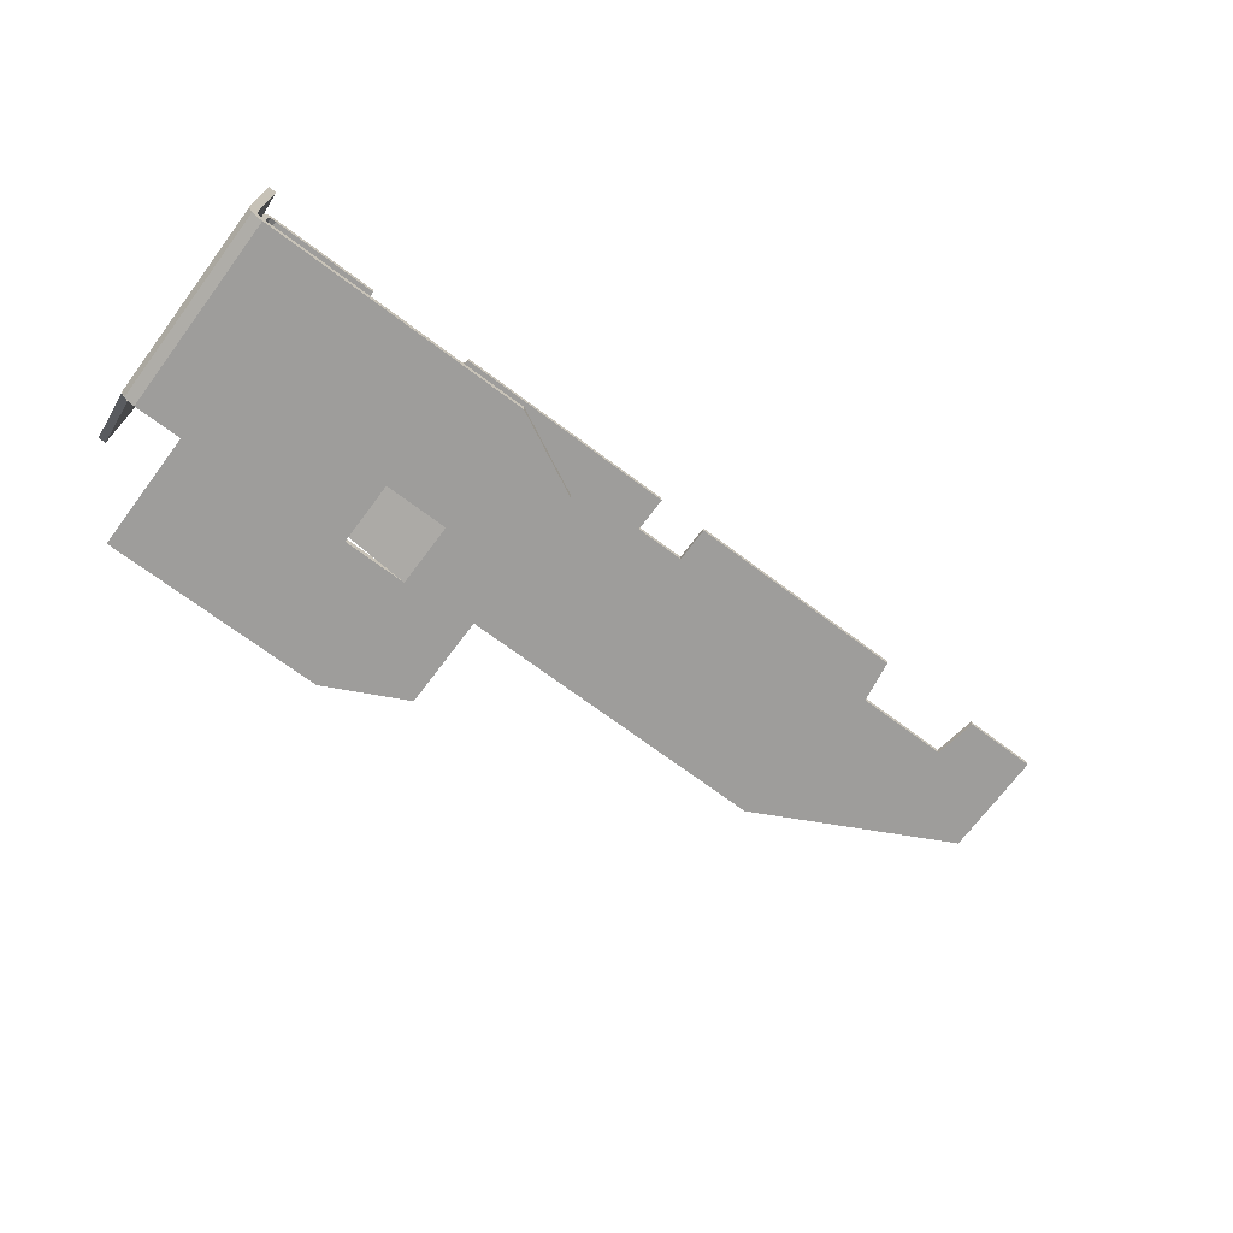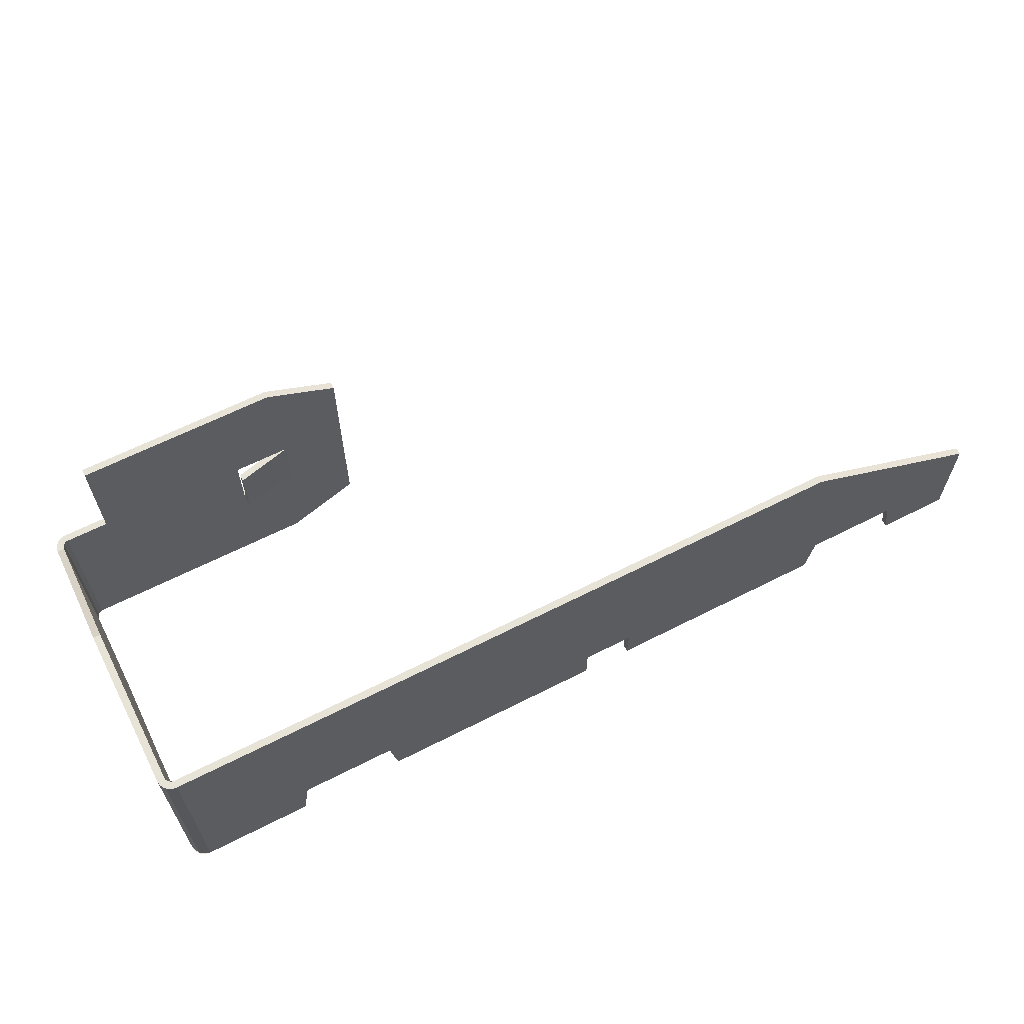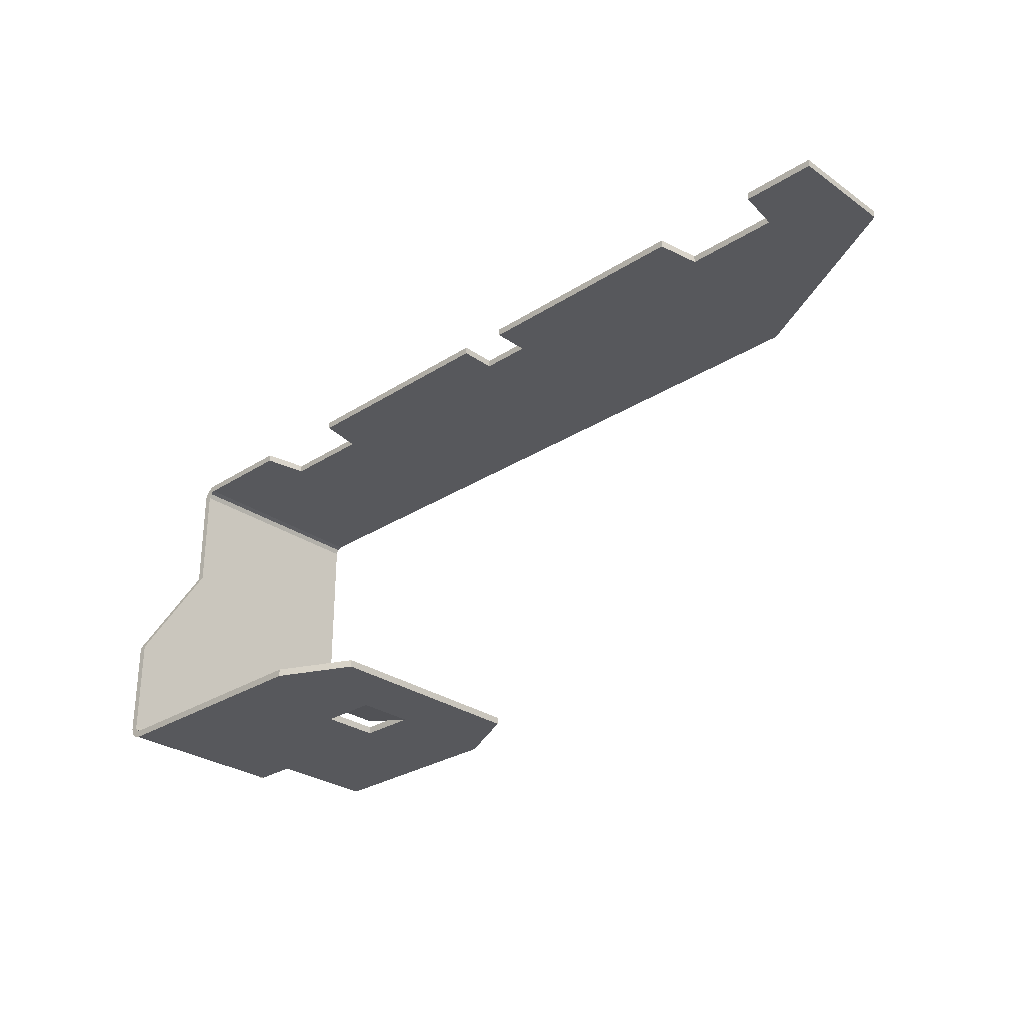
<metadata>
{"format":"obj","ext":"obj","renderer":"f3d","projection":"perspective","resolution":1024,"background":"white","views":[{"elev":-70.5,"azim":-36.8,"up":"+Z"},{"elev":62.7,"azim":-27.3,"up":"+Y"},{"elev":-28.7,"azim":43.9,"up":"+Z"}]}
</metadata>
<code>
v 0.825 -0.625 1.1
v -1.625 -0.625 1.1
v -1.625 -0.625 1.125
v 0.825 -0.625 1.125
v 0.825 -0.625 1.1
v 0.825 -0.625 1.125
v 1.5 -0.975 1.125
v 1.5 -0.975 1.1
v 1.5 -1.35 1.125
v 1.25 -1.35 1.125
v 1.25 -1.35 1.1
v 1.5 -1.35 1.1
v 1.5 -1.35 1.125
v 1.5 -1.35 1.1
v 1.5 -0.975 1.1
v 1.5 -0.975 1.125
v 1.225 -1.2 1.125
v 0.9 -1.2 1.125
v 0.9 -1.2 1.1
v 1.225 -1.2 1.1
v -0.0875 -1.225 1.125
v 0.0875 -1.225 1.125
v 0.0875 -1.225 1.1
v -0.0875 -1.225 1.1
v 0.0875 -1.225 1.125
v 0.0875 -1.35 1.125
v 0.0875 -1.35 1.1
v 0.0875 -1.225 1.1
v -0.0875 -1.225 1.1
v -0.0875 -1.35 1.1
v -0.0875 -1.35 1.125
v -0.0875 -1.225 1.125
v 0.875 -1.35 1.125
v 0.0875 -1.35 1.125
v 0.0875 -1.35 1.1
v 0.875 -1.35 1.1
v -0.875 -1.35 1.125
v -0.0875 -1.35 1.125
v -0.0875 -1.35 1.1
v -0.875 -1.35 1.1
v -1.25 -1.35 1.125
v -1.625 -1.35 1.125
v -1.625 -1.35 1.1
v -1.25 -1.35 1.1
v -1.225 -1.2 1.125
v -1.225 -1.2 1.1
v -0.9 -1.2 1.1
v -0.9 -1.2 1.125
v 1.225 -1.2 1.125
v 1.225 -1.2 1.1
v 1.25 -1.35 1.1
v 1.25 -1.35 1.125
v -0.9 -1.2 1.125
v -0.9 -1.2 1.1
v -0.875 -1.35 1.1
v -0.875 -1.35 1.125
v -1.25 -1.35 1.1
v -1.225 -1.2 1.1
v -1.225 -1.2 1.125
v -1.25 -1.35 1.125
v 0.875 -1.35 1.125
v 0.875 -1.35 1.1
v 0.9 -1.2 1.1
v 0.9 -1.2 1.125
v 1.225 -1.2 1.125
v 1.25 -1.35 1.125
v 1.5 -1.35 1.125
v 1.5 -0.975 1.125
v 0.9 -1.2 1.125
v 1.225 -1.2 1.125
v 1.5 -0.975 1.125
v 0.825 -0.625 1.125
v 0.875 -1.35 1.125
v 0.9 -1.2 1.125
v 0.0875 -1.225 1.125
v 0.0875 -1.35 1.125
v -0.875 -1.35 1.125
v -0.0875 -1.35 1.125
v -0.0875 -1.225 1.125
v -0.9 -1.2 1.125
v -1.625 -1.35 1.125
v -1.25 -1.35 1.125
v -1.225 -1.2 1.125
v -1.625 -0.625 1.125
v 0.9 -1.2 1.125
v 0.825 -0.625 1.125
v 0.0875 -1.225 1.125
v -0.0875 -1.225 1.125
v 0.0875 -1.225 1.125
v 0.825 -0.625 1.125
v -0.0875 -1.225 1.125
v 0.825 -0.625 1.125
v -1.625 -0.625 1.125
v -0.9 -1.2 1.125
v -0.9 -1.2 1.125
v -1.625 -0.625 1.125
v -1.225 -1.2 1.125
v 1.5 -1.35 1.1
v 1.25 -1.35 1.1
v 1.225 -1.2 1.1
v 1.5 -0.975 1.1
v 1.5 -0.975 1.1
v 1.225 -1.2 1.1
v 0.9 -1.2 1.1
v 0.825 -0.625 1.1
v 0.0875 -1.225 1.1
v 0.9 -1.2 1.1
v 0.875 -1.35 1.1
v 0.0875 -1.35 1.1
v -0.0875 -1.225 1.1
v -0.0875 -1.35 1.1
v -0.875 -1.35 1.1
v -0.9 -1.2 1.1
v -1.225 -1.2 1.1
v -1.25 -1.35 1.1
v -1.625 -1.35 1.1
v -1.625 -0.625 1.1
v 0.825 -0.625 1.1
v 0.9 -1.2 1.1
v 0.0875 -1.225 1.1
v 0.0875 -1.225 1.1
v -0.0875 -1.225 1.1
v 0.825 -0.625 1.1
v -1.625 -0.625 1.1
v 0.825 -0.625 1.1
v -0.0875 -1.225 1.1
v -0.9 -1.2 1.1
v -1.625 -0.625 1.1
v -0.9 -1.2 1.1
v -1.225 -1.2 1.1
v -1.675 -1.35 1.075
v -1.675 -1.35 1.082
v -1.65 -1.35 1.078
v -1.65 -1.35 1.075
v -1.675 -1.35 1.082
v -1.673 -1.35 1.088
v -1.649 -1.35 1.081
v -1.65 -1.35 1.078
v -1.673 -1.35 1.088
v -1.671 -1.35 1.094
v -1.648 -1.35 1.085
v -1.649 -1.35 1.081
v -1.671 -1.35 1.094
v -1.668 -1.35 1.1
v -1.647 -1.35 1.087
v -1.648 -1.35 1.085
v -1.668 -1.35 1.1
v -1.665 -1.35 1.105
v -1.645 -1.35 1.09
v -1.647 -1.35 1.087
v -1.665 -1.35 1.105
v -1.66 -1.35 1.11
v -1.643 -1.35 1.093
v -1.645 -1.35 1.09
v -1.66 -1.35 1.11
v -1.655 -1.35 1.115
v -1.64 -1.35 1.095
v -1.643 -1.35 1.093
v -1.655 -1.35 1.115
v -1.65 -1.35 1.118
v -1.637 -1.35 1.097
v -1.64 -1.35 1.095
v -1.65 -1.35 1.118
v -1.644 -1.35 1.121
v -1.635 -1.35 1.098
v -1.637 -1.35 1.097
v -1.644 -1.35 1.121
v -1.638 -1.35 1.123
v -1.631 -1.35 1.099
v -1.635 -1.35 1.098
v -1.638 -1.35 1.123
v -1.632 -1.35 1.125
v -1.628 -1.35 1.1
v -1.631 -1.35 1.099
v -1.632 -1.35 1.125
v -1.625 -1.35 1.125
v -1.625 -1.35 1.1
v -1.628 -1.35 1.1
v -1.643 -1.35 1.093
v -1.65 -1.35 1.075
v -1.65 -0.625 1.075
v -1.643 -0.625 1.093
v -1.625 -1.35 1.1
v -1.643 -1.35 1.093
v -1.643 -0.625 1.093
v -1.625 -0.625 1.1
v -1.66 -1.35 1.11
v -1.675 -1.35 1.075
v -1.675 -0.625 1.075
v -1.66 -0.625 1.11
v -1.625 -1.35 1.125
v -1.66 -1.35 1.11
v -1.66 -0.625 1.11
v -1.625 -0.625 1.125
v -1.675 -0.625 1.075
v -1.675 -0.625 1.082
v -1.65 -0.625 1.078
v -1.65 -0.625 1.075
v -1.675 -0.625 1.082
v -1.673 -0.625 1.088
v -1.649 -0.625 1.081
v -1.65 -0.625 1.078
v -1.673 -0.625 1.088
v -1.671 -0.625 1.094
v -1.648 -0.625 1.085
v -1.649 -0.625 1.081
v -1.671 -0.625 1.094
v -1.668 -0.625 1.1
v -1.647 -0.625 1.087
v -1.648 -0.625 1.085
v -1.668 -0.625 1.1
v -1.665 -0.625 1.105
v -1.645 -0.625 1.09
v -1.647 -0.625 1.087
v -1.665 -0.625 1.105
v -1.66 -0.625 1.11
v -1.643 -0.625 1.093
v -1.645 -0.625 1.09
v -1.66 -0.625 1.11
v -1.655 -0.625 1.115
v -1.64 -0.625 1.095
v -1.643 -0.625 1.093
v -1.655 -0.625 1.115
v -1.65 -0.625 1.118
v -1.637 -0.625 1.097
v -1.64 -0.625 1.095
v -1.65 -0.625 1.118
v -1.644 -0.625 1.121
v -1.635 -0.625 1.098
v -1.637 -0.625 1.097
v -1.644 -0.625 1.121
v -1.638 -0.625 1.123
v -1.631 -0.625 1.099
v -1.635 -0.625 1.098
v -1.638 -0.625 1.123
v -1.632 -0.625 1.125
v -1.628 -0.625 1.1
v -1.631 -0.625 1.099
v -1.632 -0.625 1.125
v -1.625 -0.625 1.125
v -1.625 -0.625 1.1
v -1.628 -0.625 1.1
v -1.675 -0.625 0.507
v -1.675 -0.625 1.075
v -1.65 -0.625 1.075
v -1.65 -0.625 0.507
v -1.65 -1.35 0.693
v -1.65 -1.35 1.075
v -1.675 -1.35 1.075
v -1.675 -1.35 0.693
v -1.65 -1.35 0.693
v -1.65 -0.625 0.507
v -1.65 -0.625 1.075
v -1.65 -1.35 1.075
v -1.675 -0.625 0.507
v -1.675 -1.35 0.693
v -1.675 -1.35 1.075
v -1.675 -0.625 1.075
v -1.675 -0.625 0.507
v -1.65 -0.625 0.507
v -1.65 -0.975 -0.05
v -1.675 -0.975 -0.05
v -1.65 -1.35 0.693
v -1.675 -1.35 0.693
v -1.675 -1.6 0.293
v -1.65 -1.6 0.293
v -1.675 -1.6 0.293
v -1.675 -1.35 0.693
v -1.675 -0.625 0.507
v -1.675 -0.975 -0.05
v -1.65 -1.6 0.293
v -1.65 -0.975 -0.05
v -1.65 -0.625 0.507
v -1.65 -1.35 0.693
v -1.675 -1.6 0.293
v -1.675 -1.6 -0.05
v -1.65 -1.6 -0.05
v -1.65 -1.6 0.293
v -1.675 -1.6 -0.05
v -1.675 -1.6 0.293
v -1.675 -0.975 -0.05
v -1.65 -0.975 -0.05
v -1.65 -1.6 0.293
v -1.65 -1.6 -0.05
v -1.675 -1.6 -0.05
v -1.675 -1.6 -0.05652
v -1.65 -1.6 -0.05326
v -1.65 -1.6 -0.05
v -1.675 -1.6 -0.05652
v -1.673 -1.6 -0.06294
v -1.649 -1.6 -0.05647
v -1.65 -1.6 -0.05326
v -1.673 -1.6 -0.06294
v -1.671 -1.6 -0.06914
v -1.648 -1.6 -0.05957
v -1.649 -1.6 -0.05647
v -1.671 -1.6 -0.06914
v -1.668 -1.6 -0.075
v -1.647 -1.6 -0.0625
v -1.648 -1.6 -0.05957
v -1.668 -1.6 -0.075
v -1.665 -1.6 -0.08044
v -1.645 -1.6 -0.06522
v -1.647 -1.6 -0.0625
v -1.665 -1.6 -0.08044
v -1.66 -1.6 -0.08536
v -1.643 -1.6 -0.06768
v -1.645 -1.6 -0.06522
v -1.66 -1.6 -0.08536
v -1.655 -1.6 -0.08967
v -1.64 -1.6 -0.06983
v -1.643 -1.6 -0.06768
v -1.655 -1.6 -0.08967
v -1.65 -1.6 -0.0933
v -1.637 -1.6 -0.07165
v -1.64 -1.6 -0.06983
v -1.65 -1.6 -0.0933
v -1.644 -1.6 -0.0962
v -1.635 -1.6 -0.0731
v -1.637 -1.6 -0.07165
v -1.644 -1.6 -0.0962
v -1.638 -1.6 -0.09829
v -1.631 -1.6 -0.07415
v -1.635 -1.6 -0.0731
v -1.638 -1.6 -0.09829
v -1.632 -1.6 -0.09957
v -1.628 -1.6 -0.07479
v -1.631 -1.6 -0.07415
v -1.632 -1.6 -0.09957
v -1.625 -1.6 -0.1
v -1.625 -1.6 -0.075
v -1.628 -1.6 -0.07479
v -1.643 -1.6 -0.06768
v -1.65 -1.6 -0.05
v -1.65 -0.975 -0.05
v -1.643 -0.975 -0.06768
v -1.625 -1.6 -0.075
v -1.643 -1.6 -0.06768
v -1.643 -0.975 -0.06768
v -1.625 -0.975 -0.075
v -1.66 -1.6 -0.08536
v -1.675 -1.6 -0.05
v -1.675 -0.975 -0.05
v -1.66 -0.975 -0.08536
v -1.625 -1.6 -0.1
v -1.66 -1.6 -0.08536
v -1.66 -0.975 -0.08536
v -1.625 -0.975 -0.1
v -1.675 -0.975 -0.05
v -1.675 -0.975 -0.05652
v -1.65 -0.975 -0.05326
v -1.65 -0.975 -0.05
v -1.675 -0.975 -0.05652
v -1.673 -0.975 -0.06294
v -1.649 -0.975 -0.05647
v -1.65 -0.975 -0.05326
v -1.673 -0.975 -0.06294
v -1.671 -0.975 -0.06914
v -1.648 -0.975 -0.05957
v -1.649 -0.975 -0.05647
v -1.671 -0.975 -0.06914
v -1.668 -0.975 -0.075
v -1.647 -0.975 -0.0625
v -1.648 -0.975 -0.05957
v -1.668 -0.975 -0.075
v -1.665 -0.975 -0.08044
v -1.645 -0.975 -0.06522
v -1.647 -0.975 -0.0625
v -1.665 -0.975 -0.08044
v -1.66 -0.975 -0.08536
v -1.643 -0.975 -0.06768
v -1.645 -0.975 -0.06522
v -1.66 -0.975 -0.08536
v -1.655 -0.975 -0.08967
v -1.64 -0.975 -0.06983
v -1.643 -0.975 -0.06768
v -1.655 -0.975 -0.08967
v -1.65 -0.975 -0.0933
v -1.637 -0.975 -0.07165
v -1.64 -0.975 -0.06983
v -1.65 -0.975 -0.0933
v -1.644 -0.975 -0.0962
v -1.635 -0.975 -0.0731
v -1.637 -0.975 -0.07165
v -1.644 -0.975 -0.0962
v -1.638 -0.975 -0.09829
v -1.631 -0.975 -0.07415
v -1.635 -0.975 -0.0731
v -1.638 -0.975 -0.09829
v -1.632 -0.975 -0.09957
v -1.628 -0.975 -0.07479
v -1.631 -0.975 -0.07415
v -1.632 -0.975 -0.09957
v -1.625 -0.975 -0.1
v -1.625 -0.975 -0.075
v -1.628 -0.975 -0.07479
v -1.475 -0.975 -0.075
v -1.475 -0.975 -0.1
v -1.625 -0.975 -0.1
v -1.625 -0.975 -0.075
v -1.475 -0.6 -0.1
v -1.475 -0.975 -0.1
v -1.475 -0.975 -0.075
v -1.475 -0.6 -0.075
v -1.475 -0.6 -0.075
v -0.775 -0.6 -0.075
v -0.775 -0.6 -0.1
v -1.475 -0.6 -0.1
v -0.525 -0.725 -0.1
v -0.775 -0.6 -0.1
v -0.775 -0.6 -0.075
v -0.525 -0.725 -0.075
v -0.525 -1.475 -0.1
v -0.525 -0.725 -0.1
v -0.525 -0.725 -0.075
v -0.525 -1.475 -0.075
v -0.775 -1.6 -0.075
v -0.775 -1.6 -0.1
v -0.525 -1.475 -0.1
v -0.525 -1.475 -0.075
v -0.775 -1.6 -0.075
v -1.625 -1.6 -0.075
v -1.625 -1.6 -0.1
v -0.775 -1.6 -0.1
v -0.95 -1.2 -0.025
v -0.95 -1.2 -0.05
v -0.95 -1 -0.05
v -0.95 -1 -0.025
v -0.95 -1 -0.025
v -0.95 -1 -0.05
v -0.75 -1 -0.1
v -0.75 -1 -0.075
v -0.95 -1.2 -0.05
v -0.95 -1.2 -0.025
v -0.75 -1.2 -0.075
v -0.75 -1.2 -0.1
v -0.95 -1.2 -0.025
v -0.95 -1 -0.025
v -0.75 -1 -0.075
v -0.75 -1.2 -0.075
v -0.95 -1 -0.05
v -0.95 -1.2 -0.05
v -0.75 -1.2 -0.1
v -0.75 -1 -0.1
v -0.95 -1 -0.075
v -0.95 -1.2 -0.075
v -0.95 -1.2 -0.1
v -0.95 -1 -0.1
v -0.95 -1.2 -0.075
v -0.75 -1.2 -0.075
v -0.75 -1.2 -0.1
v -0.95 -1.2 -0.1
v -0.95 -1 -0.1
v -0.75 -1 -0.1
v -0.75 -1 -0.075
v -0.95 -1 -0.075
v -0.525 -1.475 -0.1
v -0.75 -1.2 -0.1
v -0.75 -1 -0.1
v -0.525 -0.725 -0.1
v -0.775 -0.6 -0.1
v -0.525 -0.725 -0.1
v -0.75 -1 -0.1
v -0.95 -1 -0.1
v -1.475 -0.6 -0.1
v -0.775 -0.6 -0.1
v -0.95 -1 -0.1
v -1.475 -0.975 -0.1
v -0.75 -1.2 -0.1
v -0.525 -1.475 -0.1
v -0.775 -1.6 -0.1
v -0.95 -1.2 -0.1
v -0.95 -1.2 -0.1
v -0.775 -1.6 -0.1
v -1.625 -1.6 -0.1
v -1.475 -0.975 -0.1
v -1.475 -0.975 -0.1
v -1.625 -1.6 -0.1
v -1.625 -0.975 -0.1
v -1.475 -0.975 -0.1
v -0.95 -1 -0.1
v -0.95 -1.2 -0.1
v -0.75 -1 -0.075
v -0.75 -1.2 -0.075
v -0.525 -1.475 -0.075
v -0.525 -0.725 -0.075
v -0.75 -1 -0.075
v -0.525 -0.725 -0.075
v -0.775 -0.6 -0.075
v -0.95 -1 -0.075
v -0.95 -1 -0.075
v -0.775 -0.6 -0.075
v -1.475 -0.6 -0.075
v -1.475 -0.975 -0.075
v -0.775 -1.6 -0.075
v -0.525 -1.475 -0.075
v -0.75 -1.2 -0.075
v -0.95 -1.2 -0.075
v -1.625 -1.6 -0.075
v -0.775 -1.6 -0.075
v -0.95 -1.2 -0.075
v -1.475 -0.975 -0.075
v -1.625 -1.6 -0.075
v -1.475 -0.975 -0.075
v -1.625 -0.975 -0.075
v -0.95 -1 -0.075
v -1.475 -0.975 -0.075
v -0.95 -1.2 -0.075
g mesh8046828
f 1 2 3
f 3 4 1
f 5 6 7
f 7 8 5
g mesh8046830
f 9 10 11
f 11 12 9
f 13 14 15
f 15 16 13
g mesh8046832
f 17 18 19
f 19 20 17
g mesh8046834
f 21 23 22
f 23 21 24
f 25 27 26
f 27 25 28
f 29 31 30
f 31 29 32
g mesh8046836
f 33 34 35
f 35 36 33
g mesh8046838
f 37 39 38
f 39 37 40
g mesh8046840
f 41 42 43
f 43 44 41
g mesh8046842
f 45 46 47
f 47 48 45
f 49 50 51
f 51 52 49
f 53 54 55
f 55 56 53
f 57 58 59
f 59 60 57
f 61 62 63
f 63 64 61
g mesh8046844
f 65 66 67
f 67 68 65
f 69 70 71
f 71 72 69
f 73 74 75
f 75 76 73
f 77 78 79
f 79 80 77
f 81 82 83
f 83 84 81
f 85 86 87
f 88 89 90
f 91 92 93
f 93 94 91
f 95 96 97
g mesh8046845
f 98 99 100
f 100 101 98
f 102 103 104
f 104 105 102
f 106 107 108
f 108 109 106
f 110 111 112
f 112 113 110
f 114 115 116
f 116 117 114
f 118 119 120
f 121 122 123
f 124 125 126
f 126 127 124
f 128 129 130
g mesh8046847
f 131 133 132
f 133 131 134
f 135 137 136
f 137 135 138
f 139 141 140
f 141 139 142
f 143 145 144
f 145 143 146
f 147 149 148
f 149 147 150
f 151 153 152
f 153 151 154
f 155 157 156
f 157 155 158
f 159 161 160
f 161 159 162
f 163 165 164
f 165 163 166
f 167 169 168
f 169 167 170
f 171 173 172
f 173 171 174
f 175 177 176
f 177 175 178
g mesh8046851
f 179 180 181
f 181 182 179
f 183 184 185
f 185 186 183
g mesh8046857
f 187 189 188
f 189 187 190
f 191 193 192
f 193 191 194
g mesh8046861
f 195 196 197
f 197 198 195
f 199 200 201
f 201 202 199
f 203 204 205
f 205 206 203
f 207 208 209
f 209 210 207
f 211 212 213
f 213 214 211
f 215 216 217
f 217 218 215
f 219 220 221
f 221 222 219
f 223 224 225
f 225 226 223
f 227 228 229
f 229 230 227
f 231 232 233
f 233 234 231
f 235 236 237
f 237 238 235
f 239 240 241
f 241 242 239
g mesh8046864
f 243 244 245
f 245 246 243
g mesh8046866
f 247 248 249
f 249 250 247
f 251 252 253
f 253 254 251
f 255 256 257
f 257 258 255
g mesh8046868
f 259 260 261
f 261 262 259
f 263 264 265
f 265 266 263
f 267 268 269
f 269 270 267
f 271 272 273
f 273 274 271
g mesh8046870
f 275 276 277
f 277 278 275
f 279 280 281
f 282 283 284
g mesh8046873
f 285 286 287
f 287 288 285
f 289 290 291
f 291 292 289
f 293 294 295
f 295 296 293
f 297 298 299
f 299 300 297
f 301 302 303
f 303 304 301
f 305 306 307
f 307 308 305
f 309 310 311
f 311 312 309
f 313 314 315
f 315 316 313
f 317 318 319
f 319 320 317
f 321 322 323
f 323 324 321
f 325 326 327
f 327 328 325
f 329 330 331
f 331 332 329
g mesh8046877
f 333 335 334
f 335 333 336
f 337 339 338
f 339 337 340
g mesh8046883
f 341 342 343
f 343 344 341
f 345 346 347
f 347 348 345
g mesh8046887
f 349 351 350
f 351 349 352
f 353 355 354
f 355 353 356
f 357 359 358
f 359 357 360
f 361 363 362
f 363 361 364
f 365 367 366
f 367 365 368
f 369 371 370
f 371 369 372
f 373 375 374
f 375 373 376
f 377 379 378
f 379 377 380
f 381 383 382
f 383 381 384
f 385 387 386
f 387 385 388
f 389 391 390
f 391 389 392
f 393 395 394
f 395 393 396
g mesh8046890
f 397 398 399
f 399 400 397
g mesh8046891
f 401 402 403
f 403 404 401
g mesh8046893
f 405 406 407
f 407 408 405
f 409 410 411
f 411 412 409
g mesh8046895
f 413 414 415
f 415 416 413
f 417 418 419
f 419 420 417
g mesh8046897
f 421 422 423
f 423 424 421
g mesh8046900
f 425 427 426
f 427 425 428
g mesh8046901
f 429 431 430
f 431 429 432
g mesh8046902
f 433 435 434
f 435 433 436
g mesh8046903
f 437 439 438
f 439 437 440
f 441 443 442
f 443 441 444
g mesh8046905
f 445 446 447
f 447 448 445
f 449 450 451
f 451 452 449
f 453 454 455
f 455 456 453
g mesh8046907
f 457 458 459
f 459 460 457
f 461 462 463
f 463 464 461
f 465 466 467
f 467 468 465
f 469 470 471
f 471 472 469
f 473 474 475
f 475 476 473
f 477 478 479
f 480 481 482
g mesh8046908
f 483 484 485
f 485 486 483
f 487 488 489
f 489 490 487
f 491 492 493
f 493 494 491
f 495 496 497
f 497 498 495
f 499 500 501
f 501 502 499
f 503 504 505
f 506 507 508

</code>
